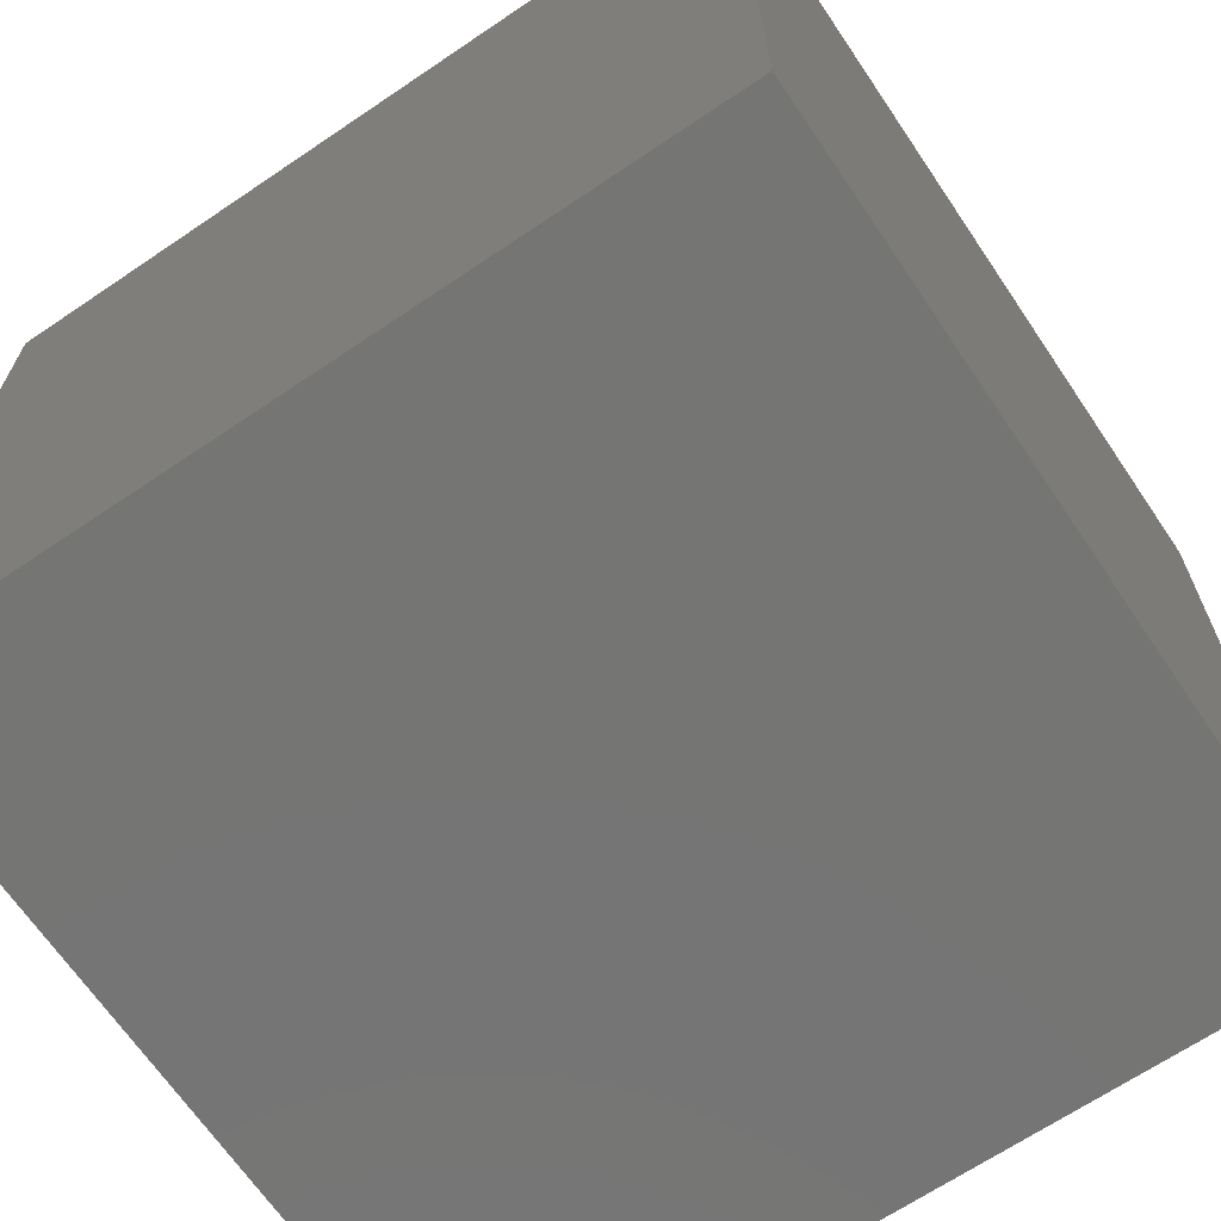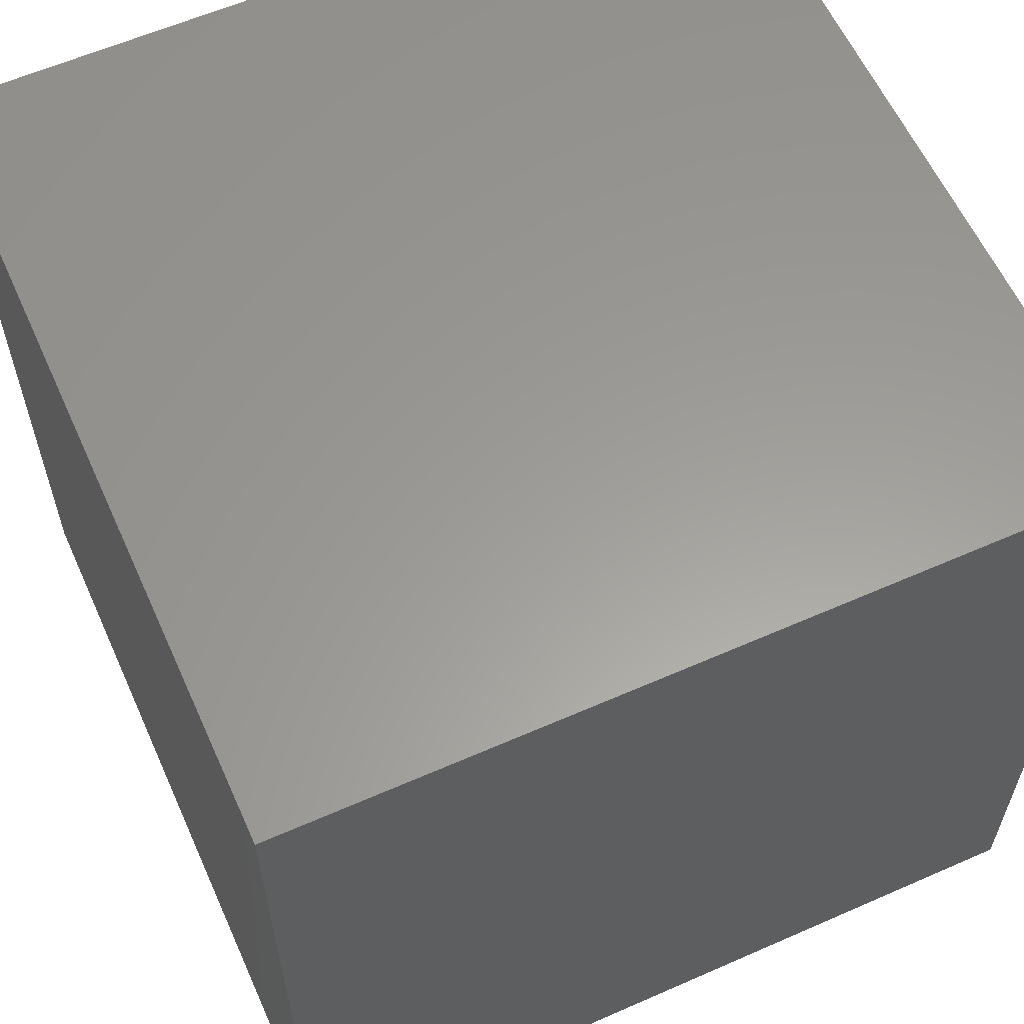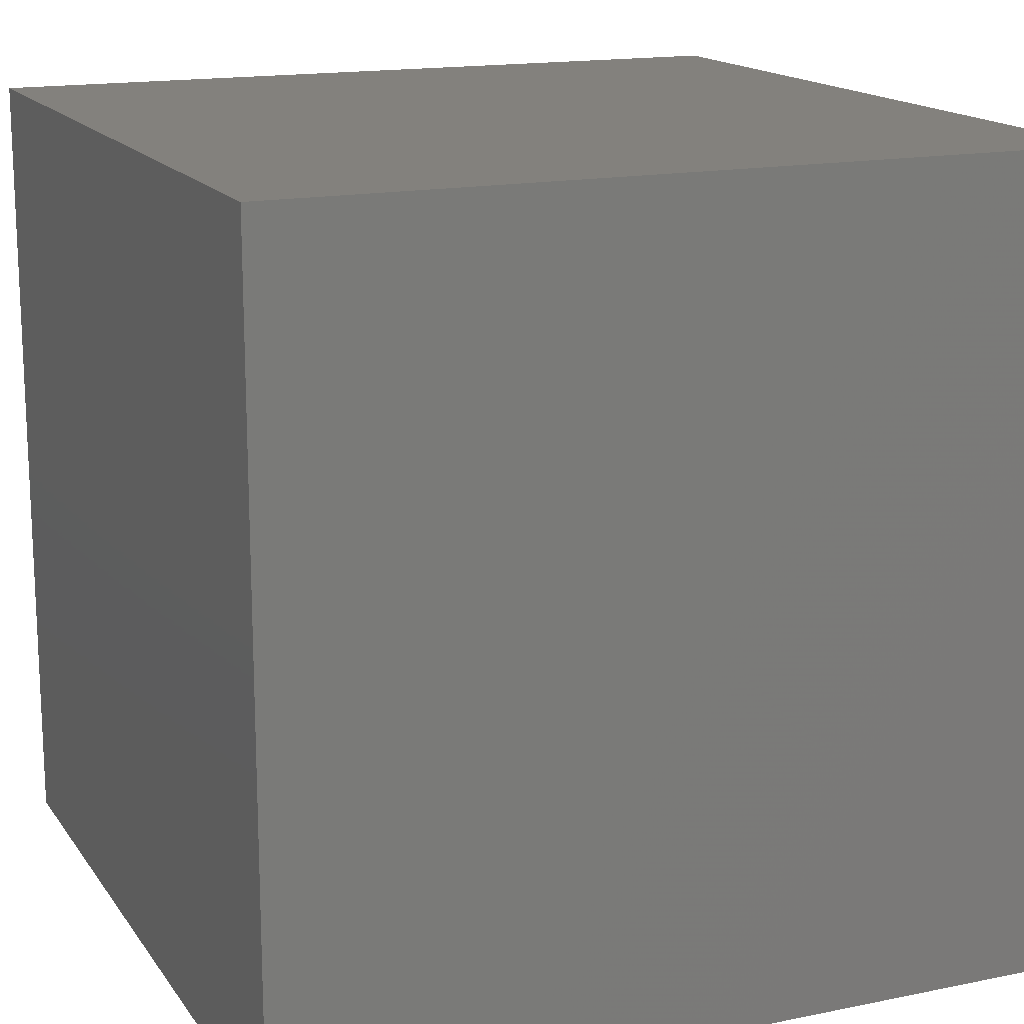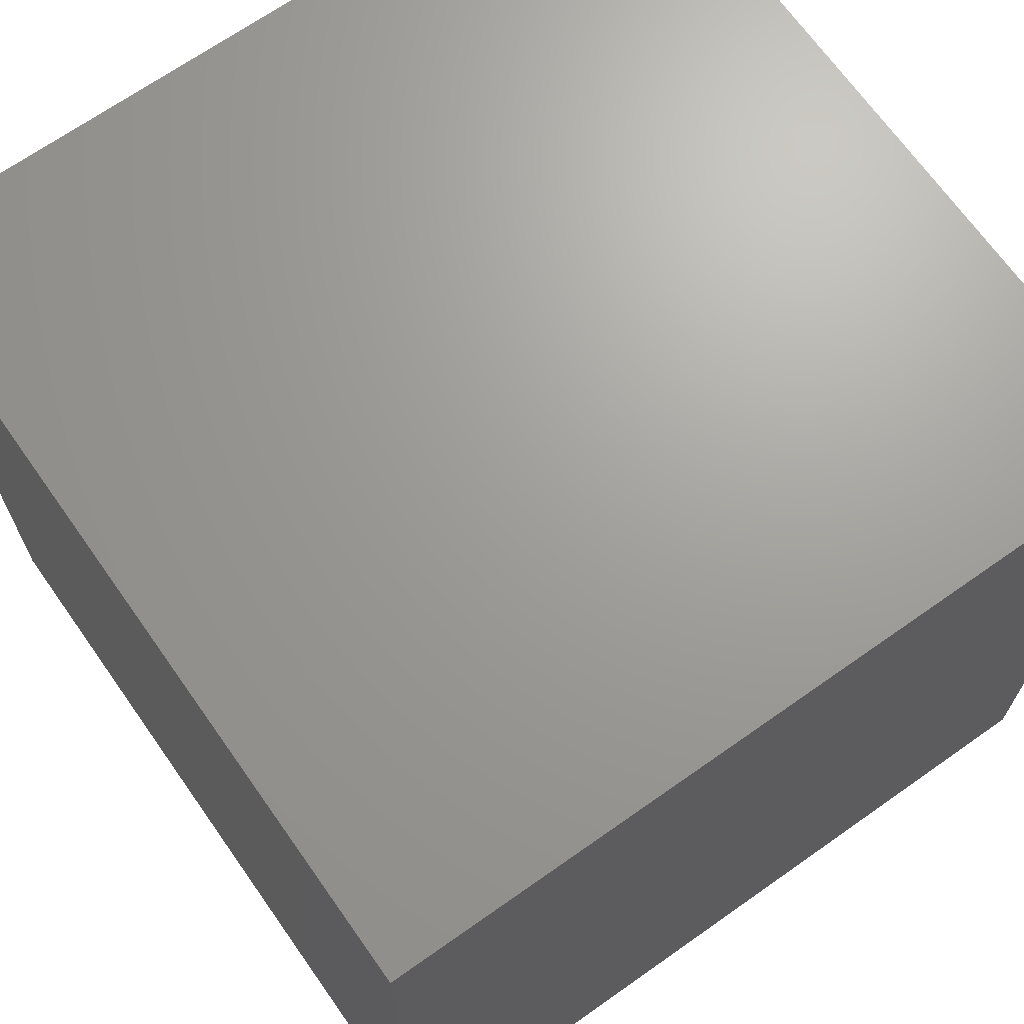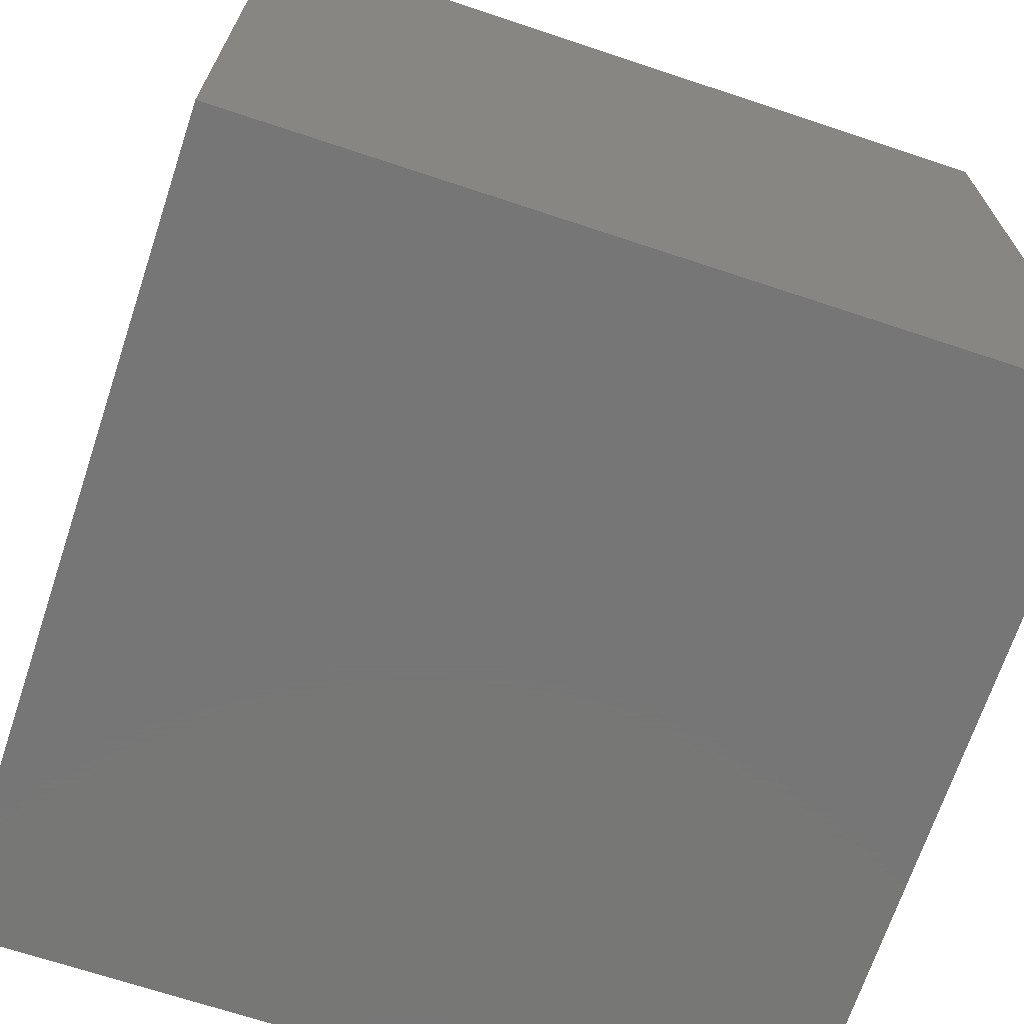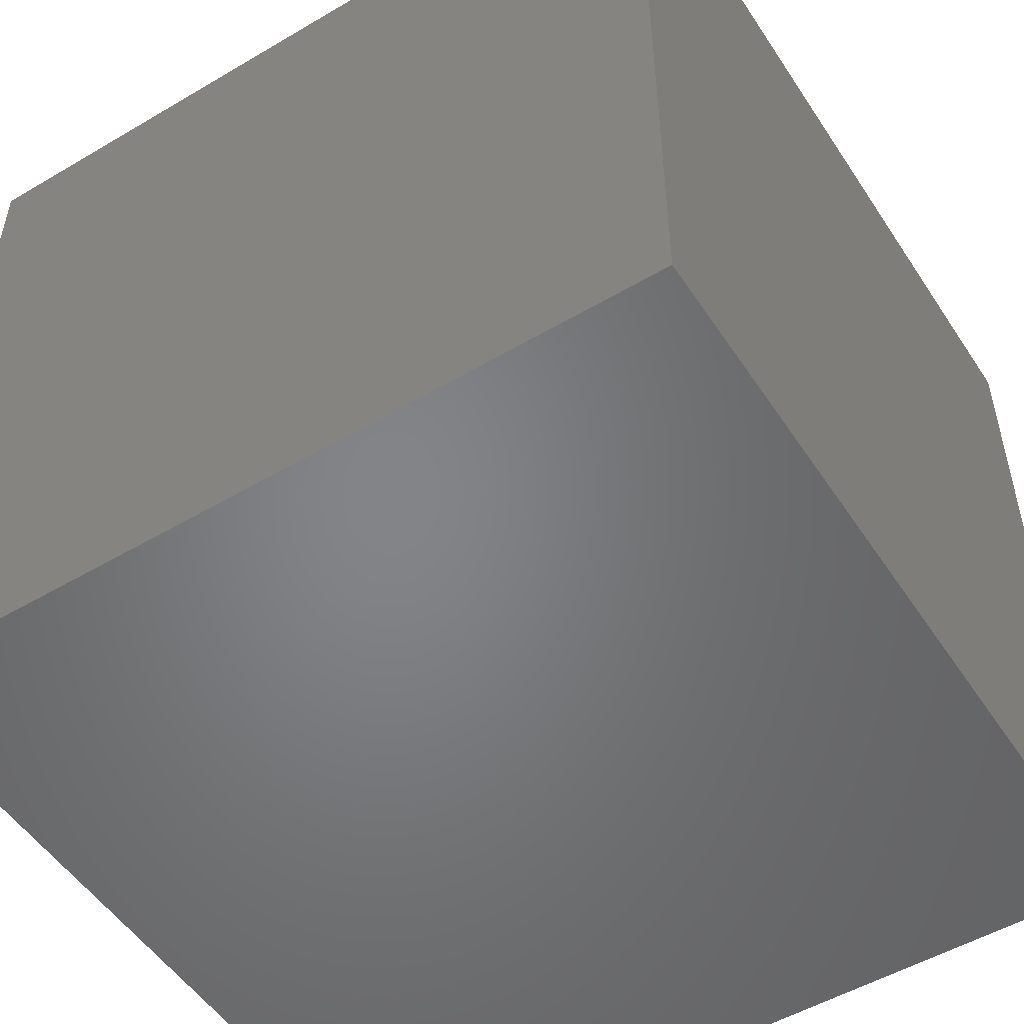
<metadata>
{"format":"stl","ext":"stl","renderer":"f3d","projection":"perspective","resolution":1024,"background":"white","views":[{"elev":-67.2,"azim":-145.9,"up":"+Y"},{"elev":60.2,"azim":-24.2,"up":"+Z"},{"elev":15.9,"azim":66.9,"up":"+Y"},{"elev":68.6,"azim":144.8,"up":"+Y"},{"elev":-69.1,"azim":71.6,"up":"+Y"},{"elev":-52.0,"azim":-147.5,"up":"+Z"}]}
</metadata>
<code>
# stl→obj: 8 verts, 12 faces
v 6 5 3
v 5 5 3
v 6 4 3
v 5 4 3
v 6 4 2
v 5 4 2
v 6 5 2
v 5 5 2
f 1 2 3
f 3 2 4
f 5 6 7
f 7 6 8
f 4 6 3
f 3 6 5
f 2 8 4
f 4 8 6
f 1 7 2
f 2 7 8
f 3 5 1
f 1 5 7

</code>
